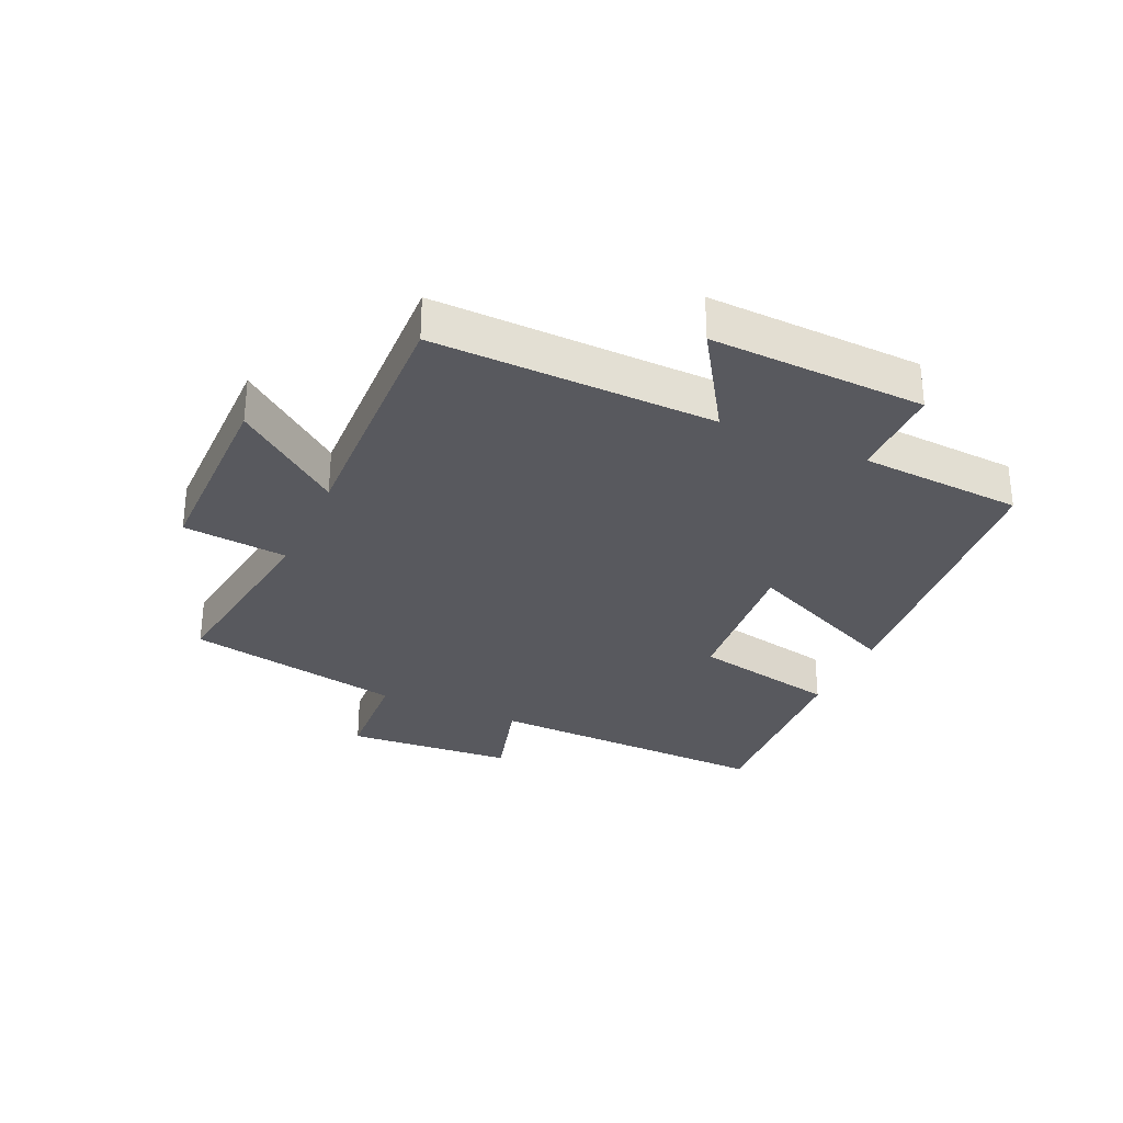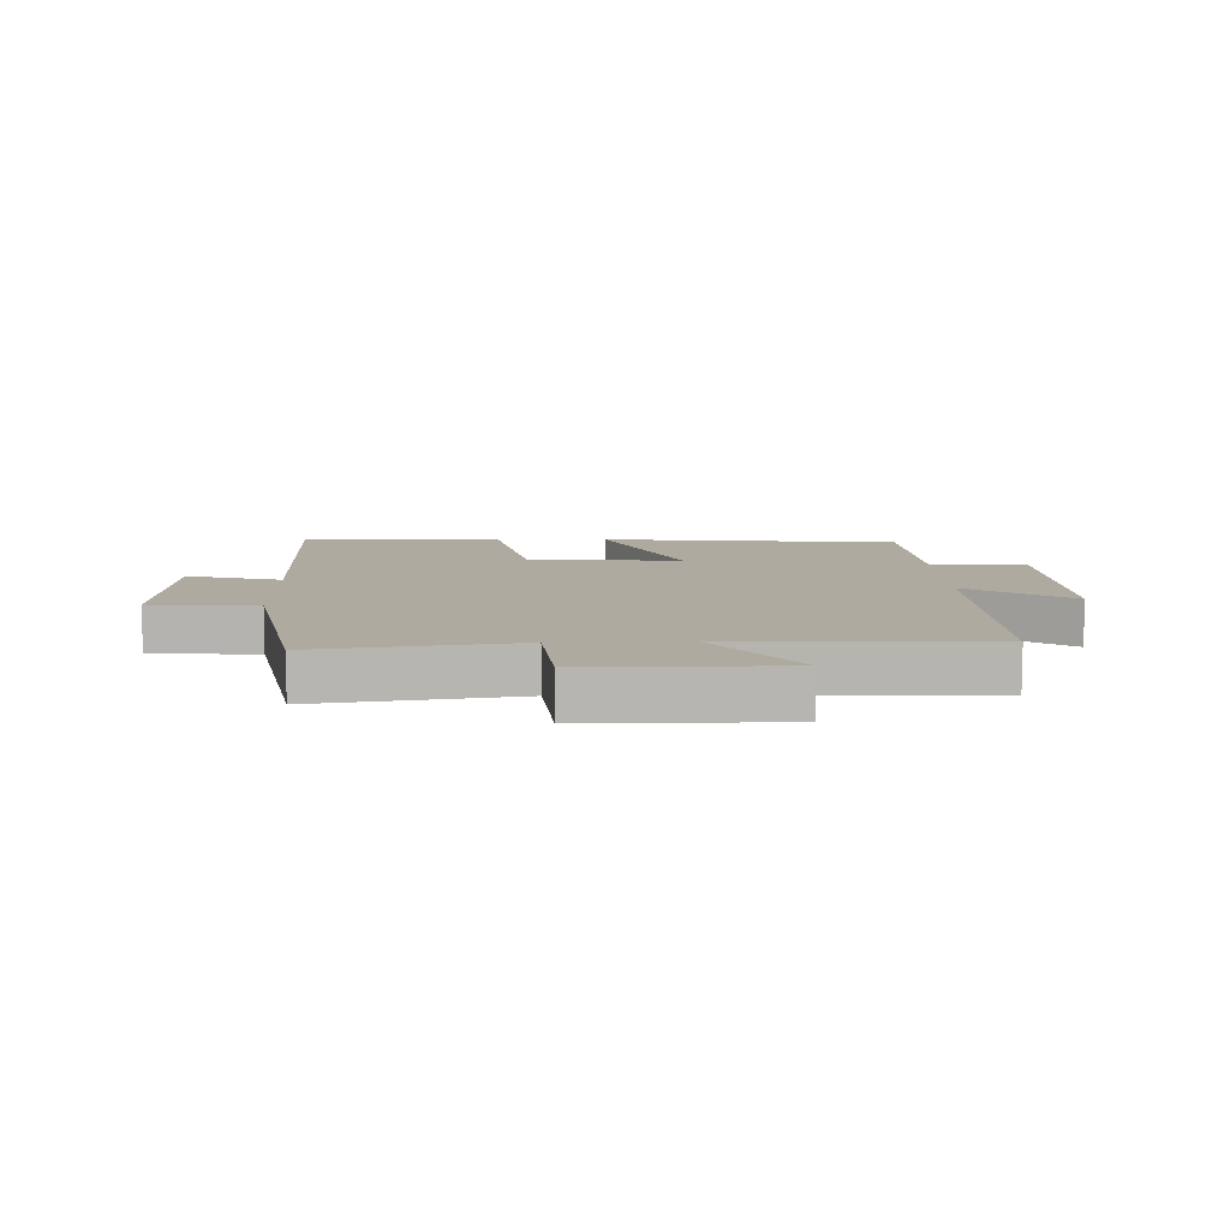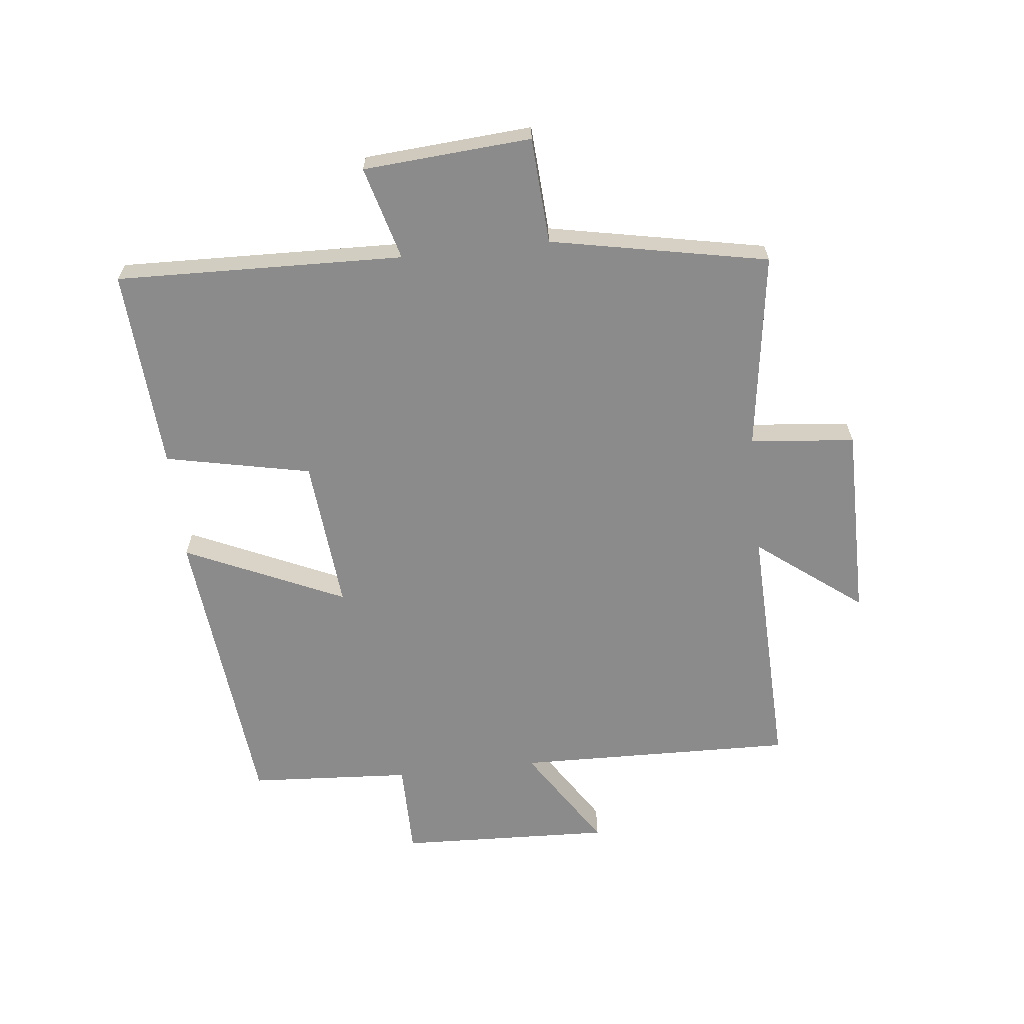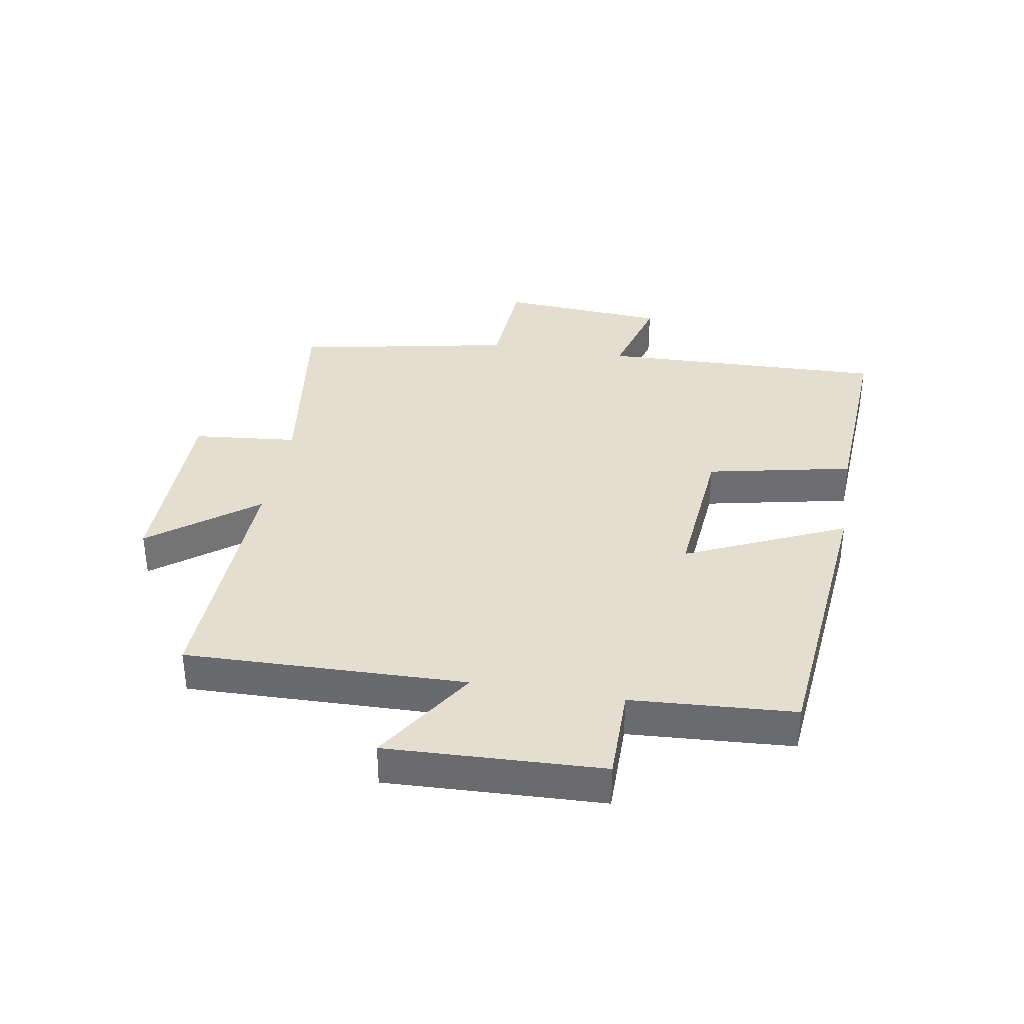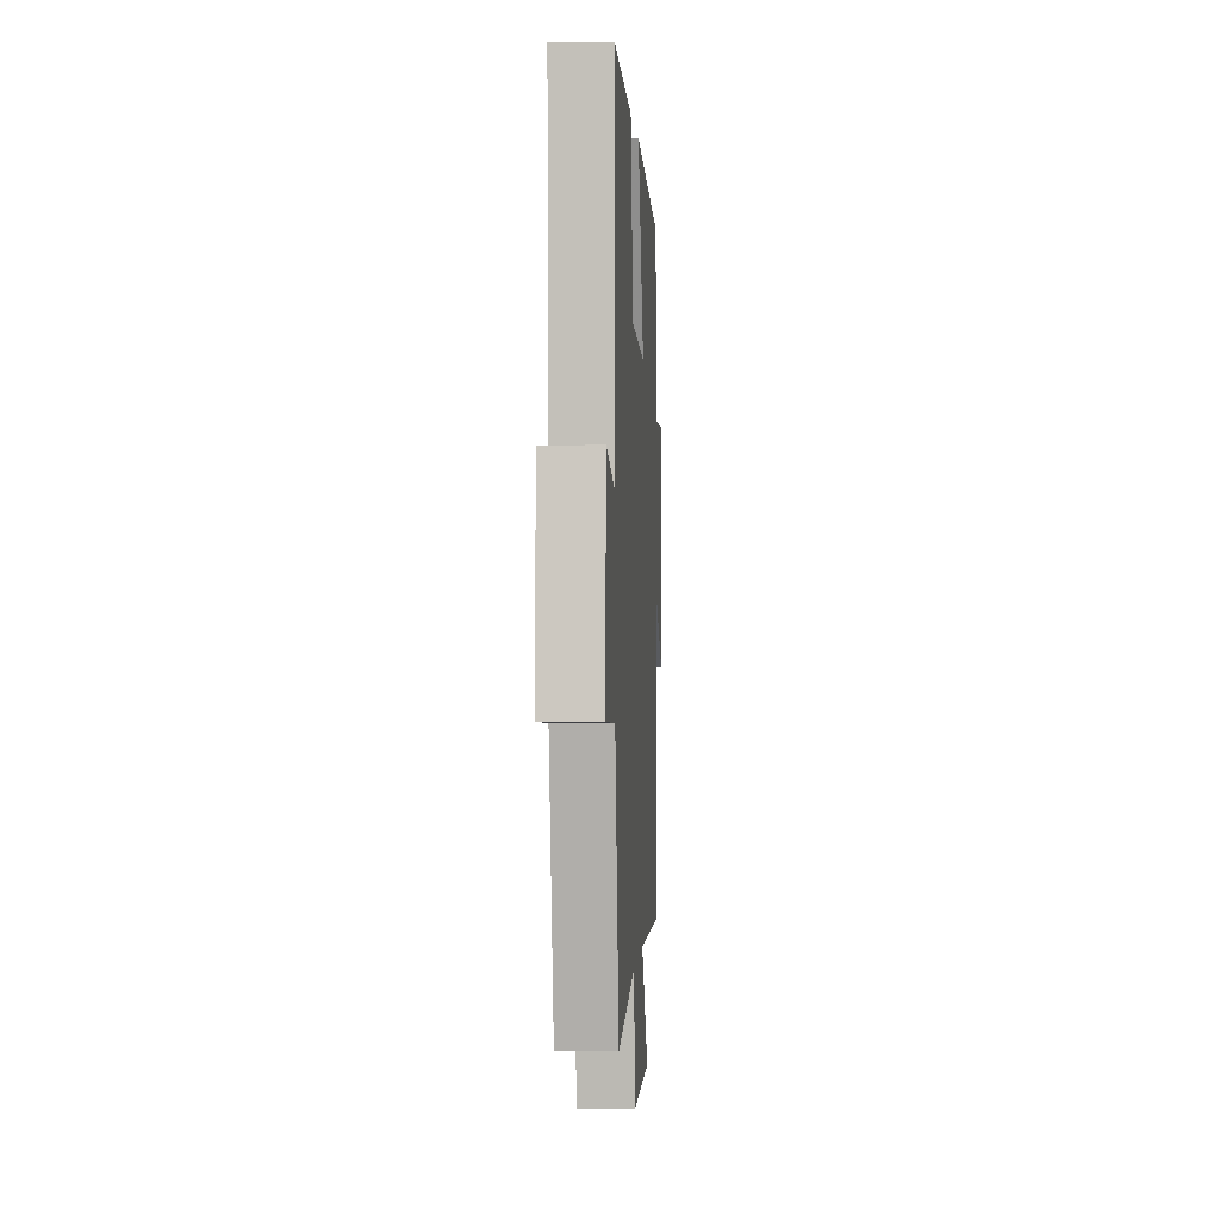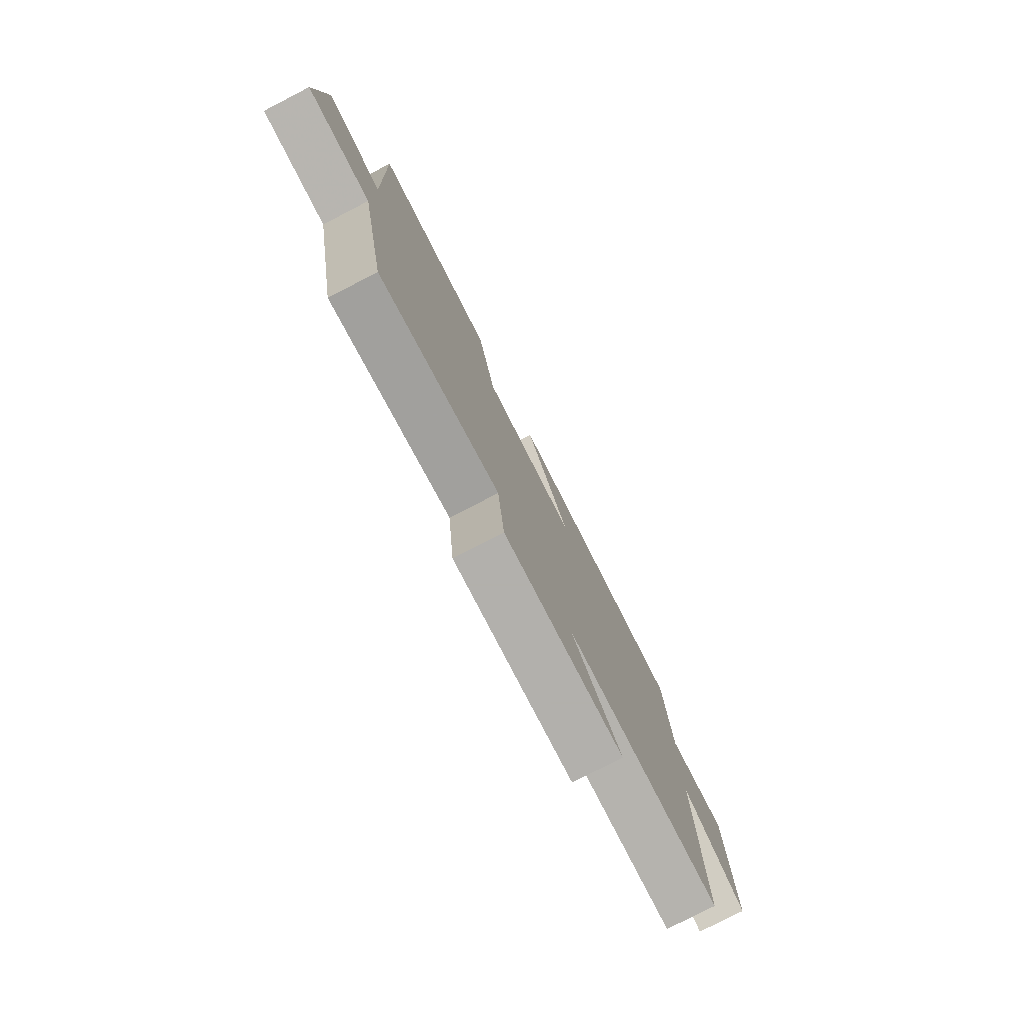
<metadata>
{"format":"obj","ext":"obj","renderer":"f3d","projection":"perspective","resolution":1024,"background":"white","views":[{"elev":-30.4,"azim":-114.2,"up":"+Y"},{"elev":9.4,"azim":178.5,"up":"+Y"},{"elev":-63.9,"azim":96.3,"up":"+Y"},{"elev":35.8,"azim":-80.3,"up":"+Y"},{"elev":0.4,"azim":93.4,"up":"+Z"},{"elev":-78.6,"azim":117.3,"up":"+Z"}]}
</metadata>
<code>
v 0.514 0.07 0.52
v 0.5 0.07 0.051
v 0.653 0.07 0.093
v 0.673 0.07 -0.181
v 0.5 0.07 -0.191
v 0.43 0.07 -0.546
v 0.108 0.07 -0.5
v 0.091 0.07 -0.671
v -0.227 0.07 -0.671
v -0.096 0.07 -0.5
v -0.511 0.07 -0.513
v -0.5 0.07 -0.056
v -0.669 0.07 -0.164
v -0.655 0.07 0.186
v -0.5 0.07 0.186
v -0.483 0.07 0.452
v 0.003 0.07 0.5
v -0.115 0.07 0.24
v 0.135 0.07 0.262
v 0.185 0.07 0.5
v 0.514 0 0.52
v 0.5 0 0.051
v 0.653 0 0.093
v 0.673 0 -0.181
v 0.5 0 -0.191
v 0.43 0 -0.546
v 0.108 0 -0.5
v 0.091 0 -0.671
v -0.227 0 -0.671
v -0.096 0 -0.5
v -0.511 0 -0.513
v -0.5 0 -0.056
v -0.669 0 -0.164
v -0.655 0 0.186
v -0.5 0 0.186
v -0.483 0 0.452
v 0.003 0 0.5
v -0.115 0 0.24
v 0.135 0 0.262
v 0.185 0 0.5
f 19 20 1 2
f 18 19 2
f 15 16 17 18
f 15 18 2
f 12 13 14 15
f 12 15 2
f 10 11 12 2
f 7 8 9 10
f 7 10 2 3
f 5 6 7
f 5 7 3
f 3 4 5
f 22 21 40 39
f 22 39 38
f 38 37 36 35
f 22 38 35
f 35 34 33 32
f 22 35 32
f 22 32 31 30
f 30 29 28 27
f 23 22 30 27
f 27 26 25
f 23 27 25
f 25 24 23
f 1 21 22 2
f 2 22 23 3
f 3 23 24 4
f 4 24 25 5
f 5 25 26 6
f 6 26 27 7
f 7 27 28 8
f 8 28 29 9
f 9 29 30 10
f 10 30 31 11
f 11 31 32 12
f 12 32 33 13
f 13 33 34 14
f 14 34 35 15
f 15 35 36 16
f 16 36 37 17
f 17 37 38 18
f 18 38 39 19
f 19 39 40 20
f 20 40 21 1

</code>
